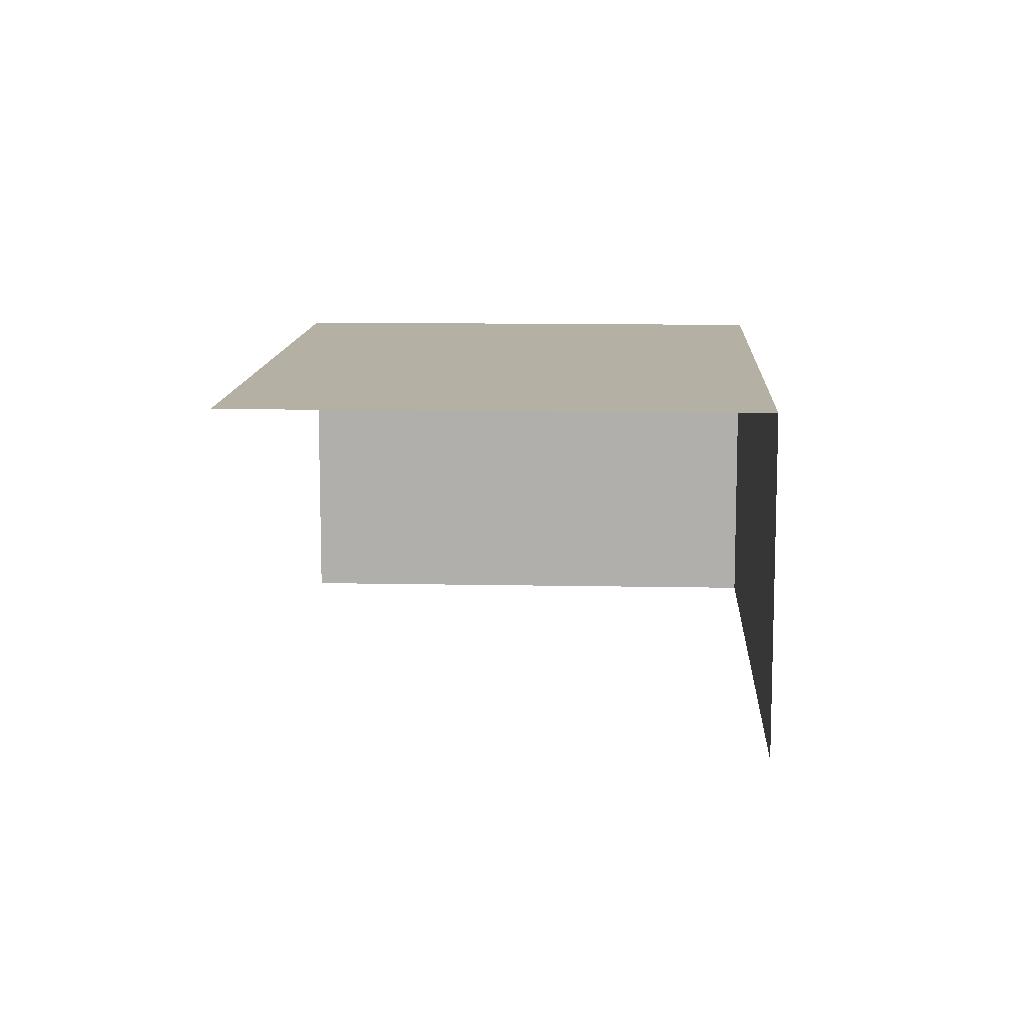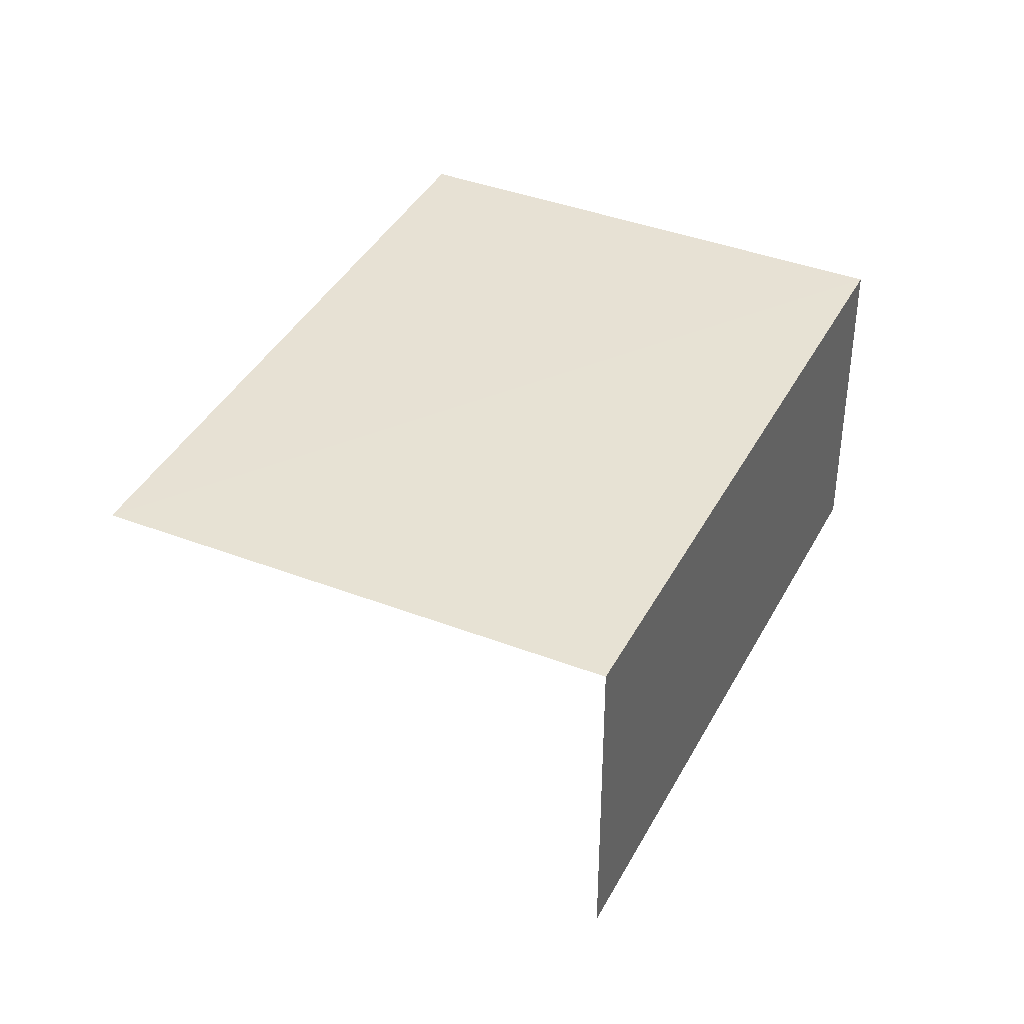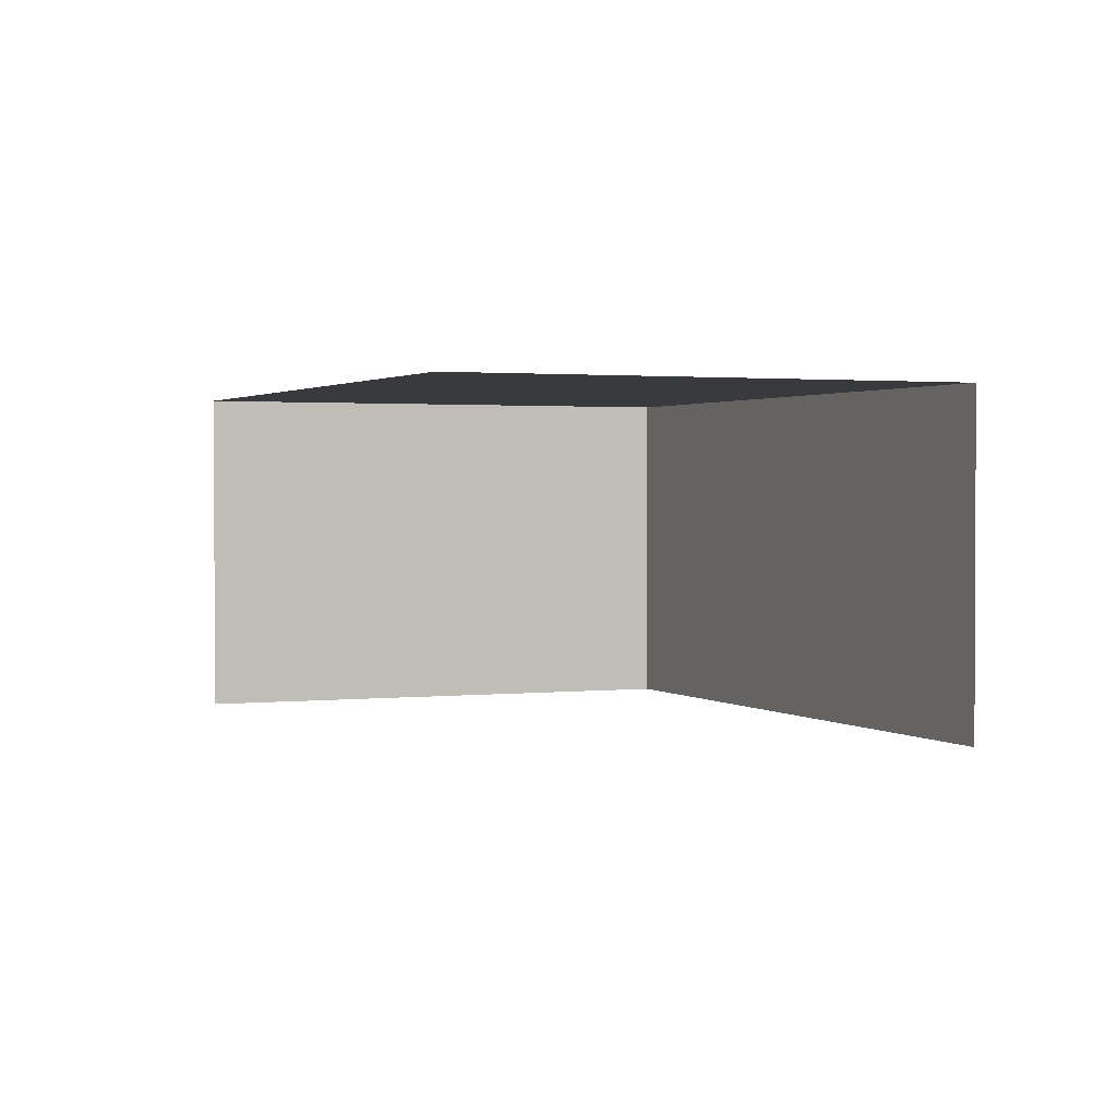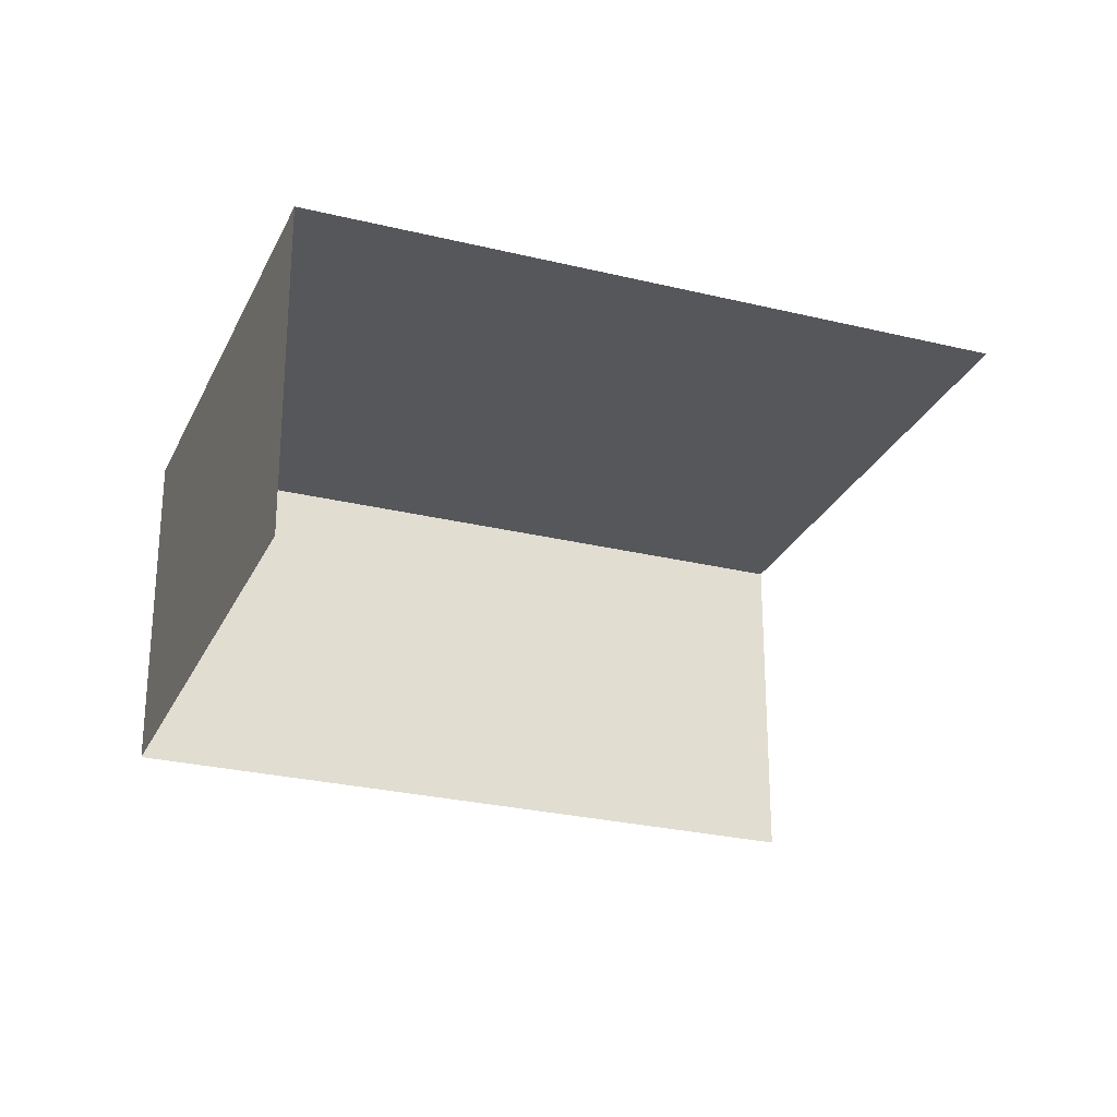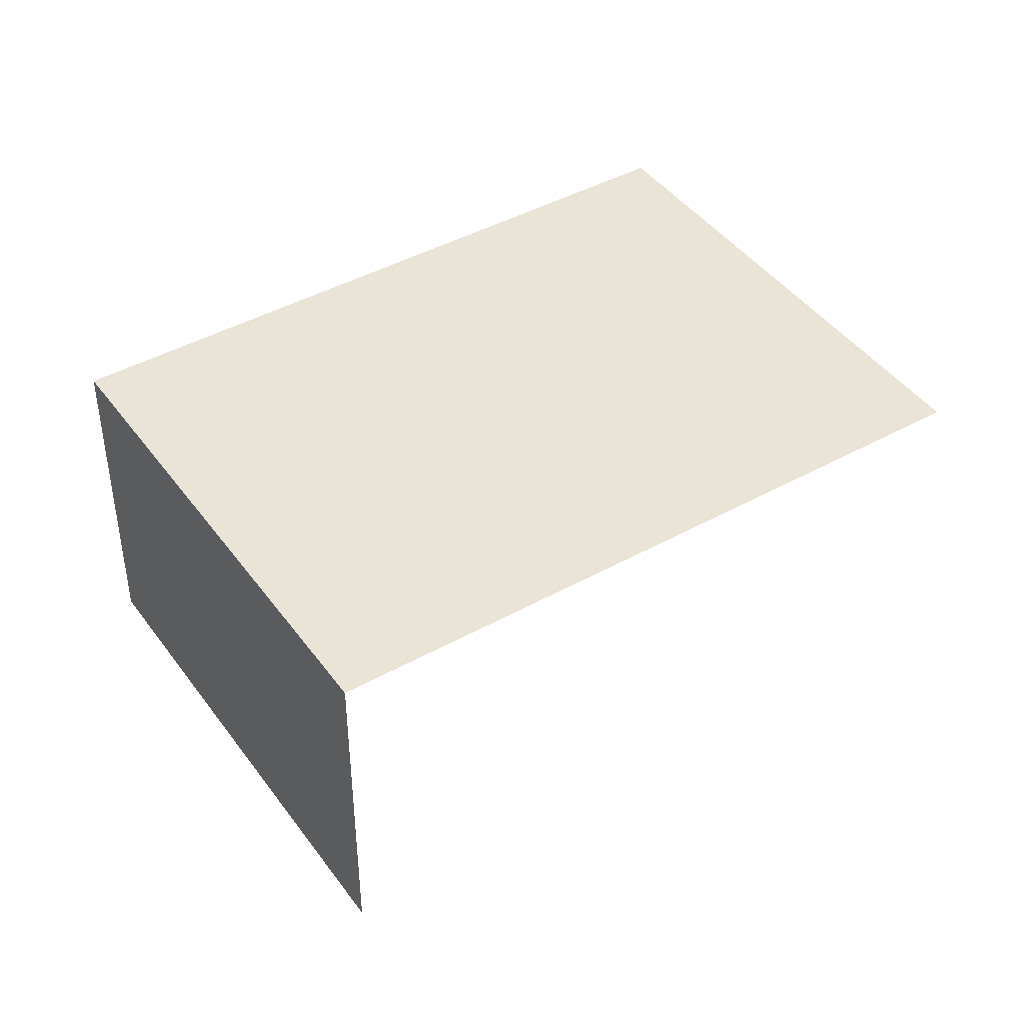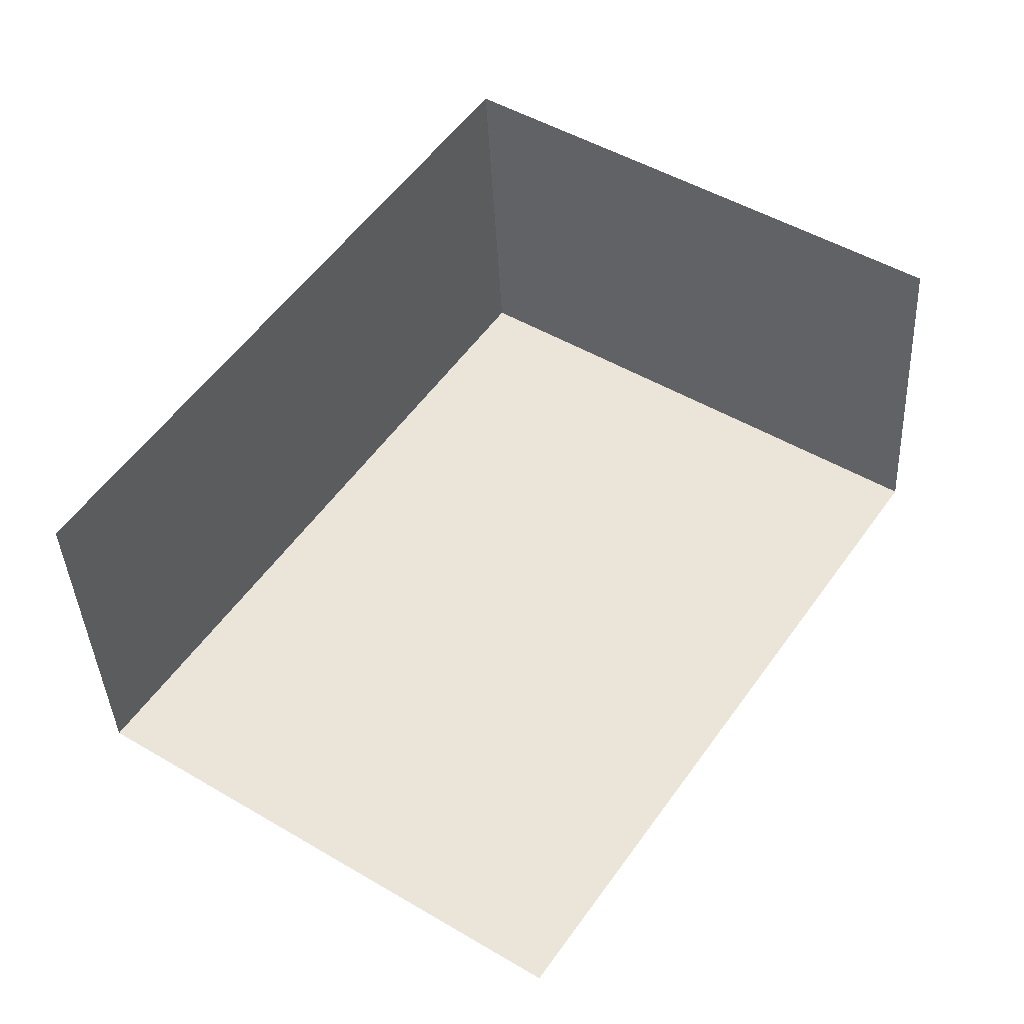
<metadata>
{"format":"obj","ext":"obj","renderer":"f3d","projection":"perspective","resolution":1024,"background":"white","views":[{"elev":11.4,"azim":37.0,"up":"+Z"},{"elev":39.7,"azim":59.7,"up":"+Z"},{"elev":1.6,"azim":11.2,"up":"+Z"},{"elev":-26.8,"azim":-76.7,"up":"+Z"},{"elev":43.7,"azim":-89.1,"up":"+Z"},{"elev":-39.1,"azim":-177.1,"up":"+Y"}]}
</metadata>
<code>
v -2.237e+05 -1.269e+05 18.35
v -2.237e+05 -1.269e+05 18.35
v -2.237e+05 -1.269e+05 18.35
v -2.237e+05 -1.269e+05 18.35
v -2.237e+05 -1.269e+05 22.12
v -2.237e+05 -1.269e+05 22.12
v -2.237e+05 -1.269e+05 22.12
v -2.237e+05 -1.269e+05 22.12
f 1 2 3
f 1 4 2
f 7 3 2
f 5 7 2
f 8 2 4
f 8 5 2
f 5 6 7
f 5 8 6
f 6 4 1
f 6 8 4
f 7 1 3
f 7 6 1

</code>
